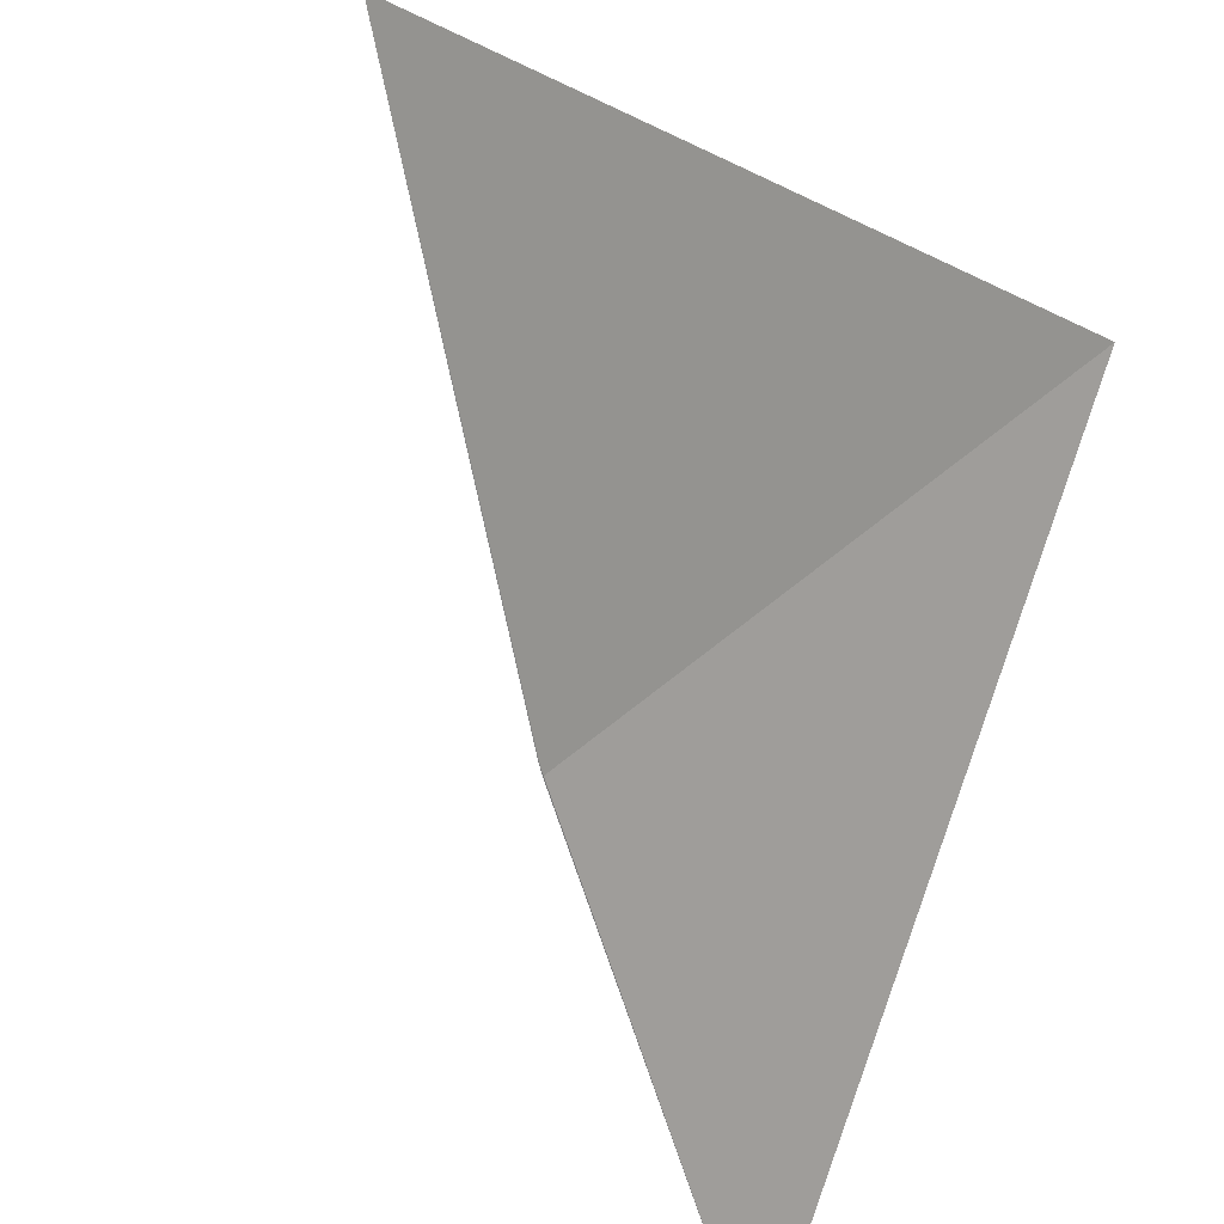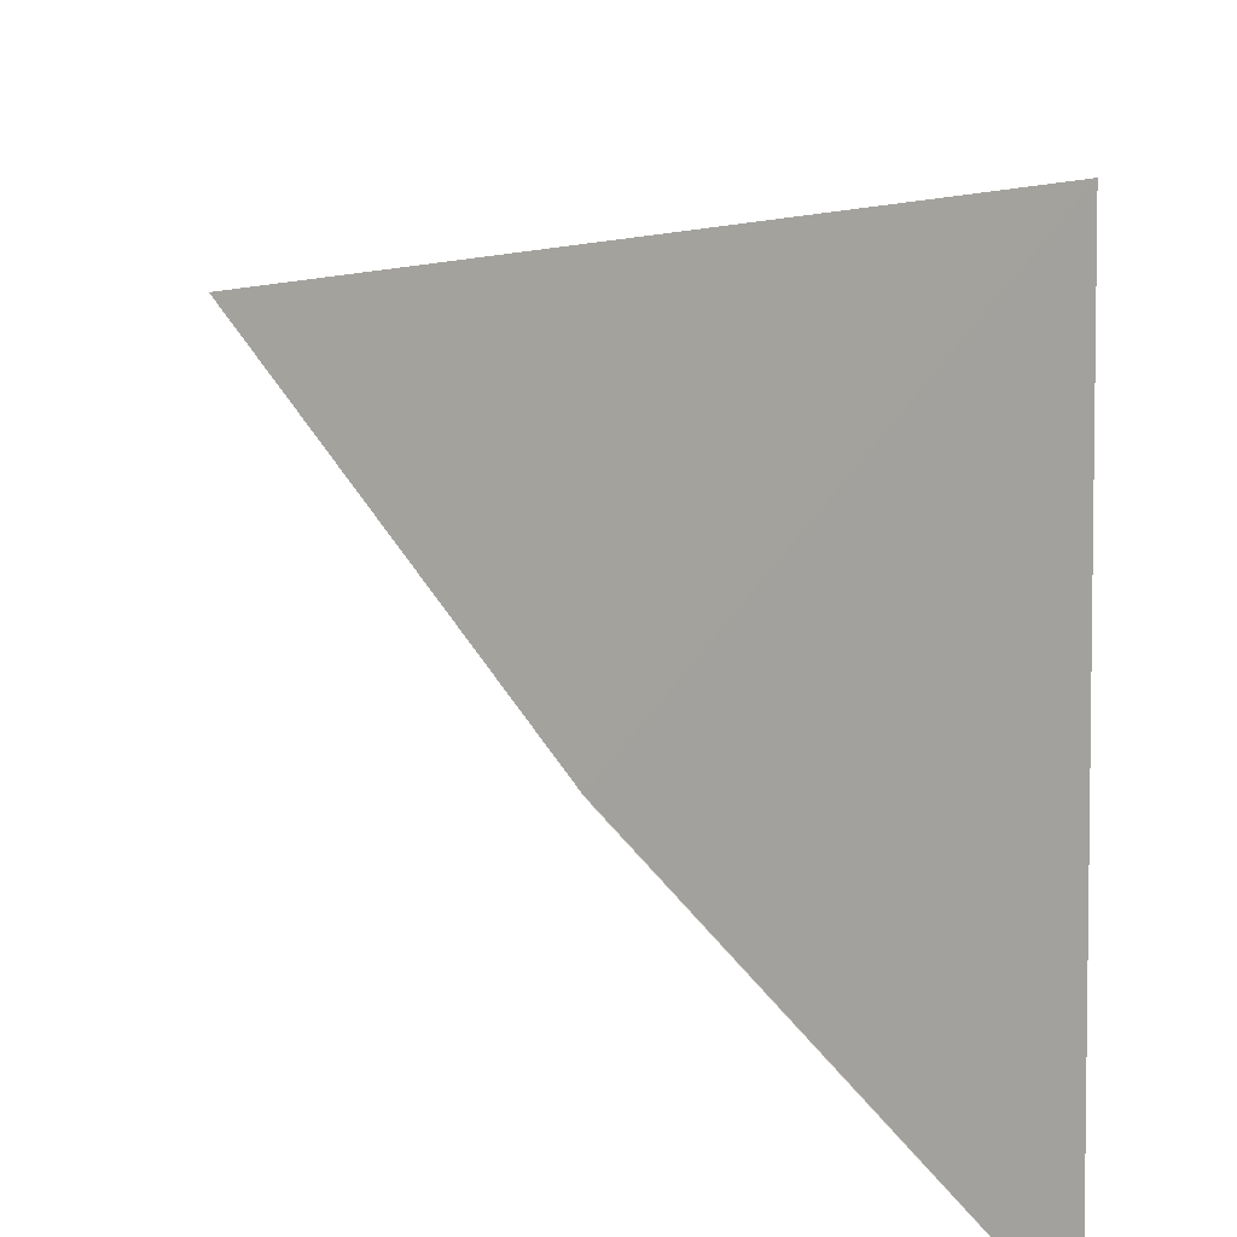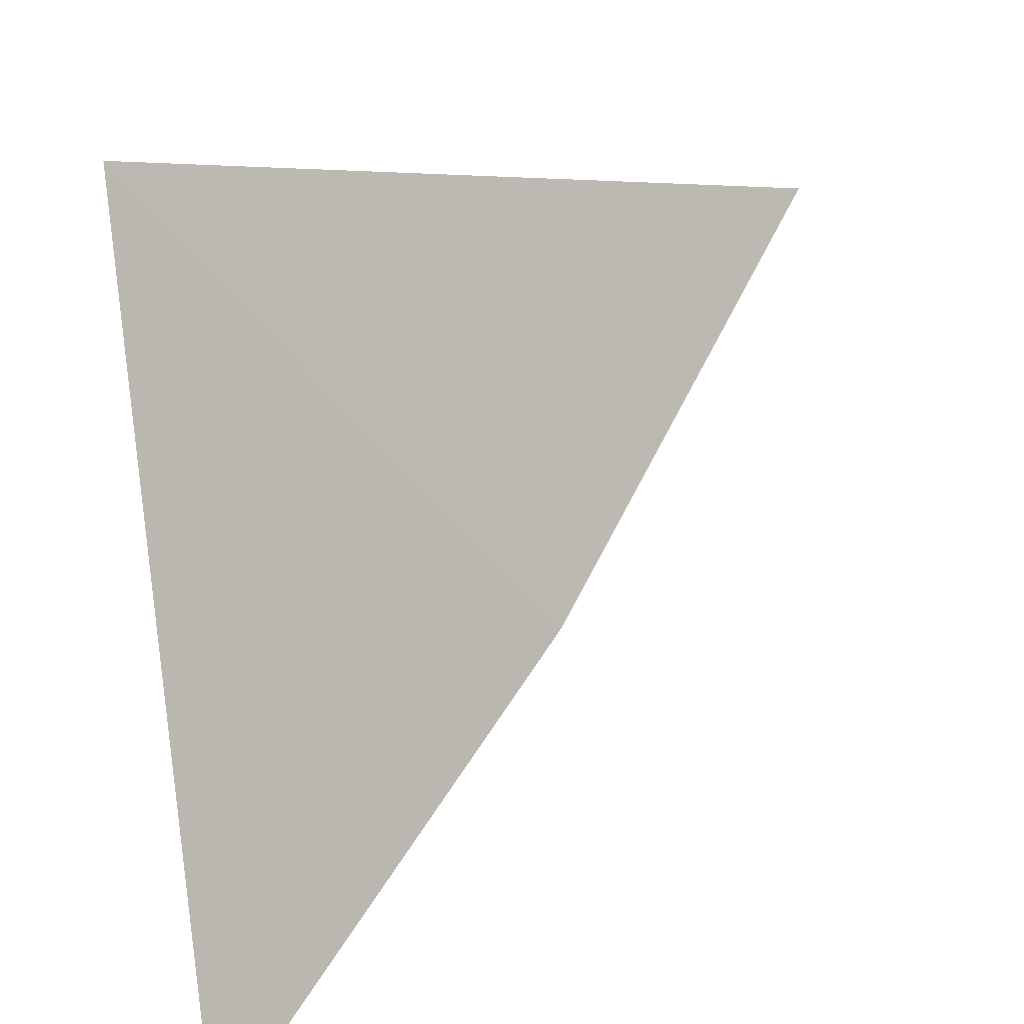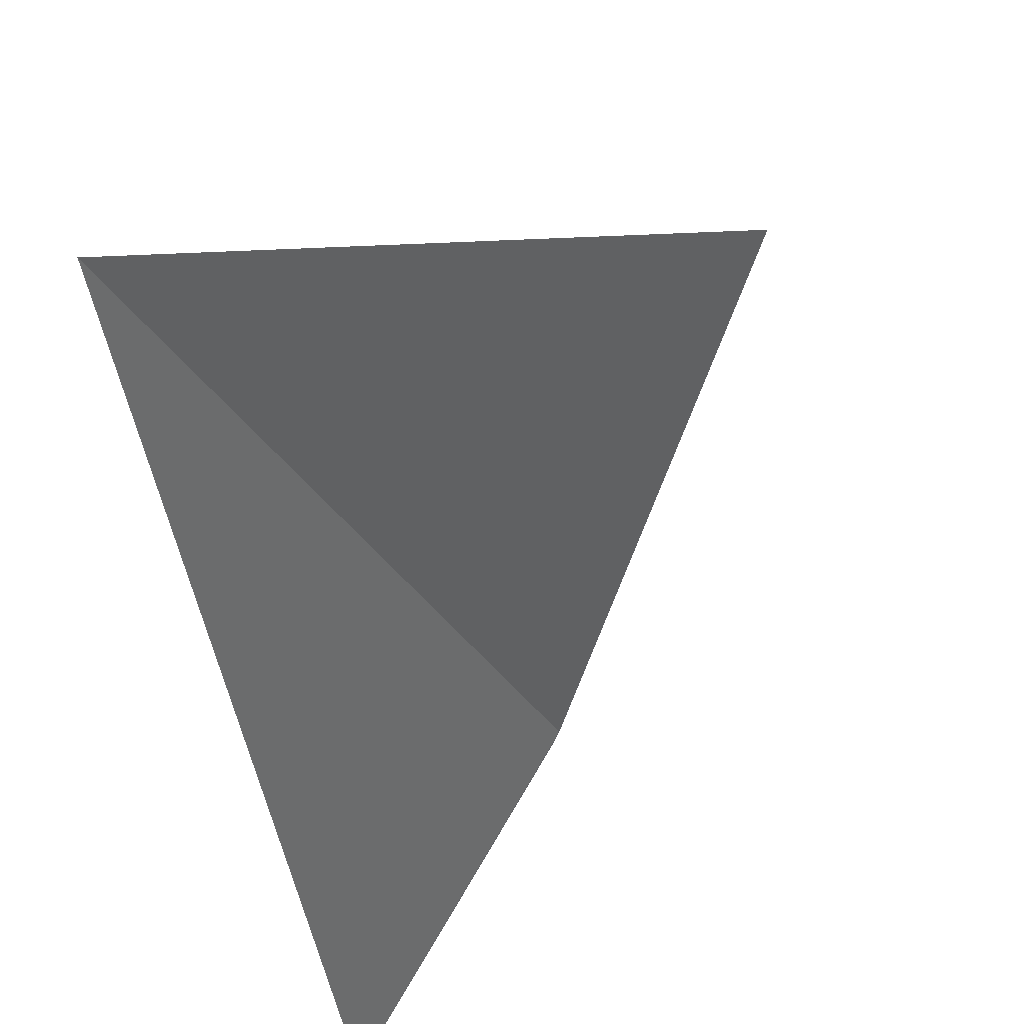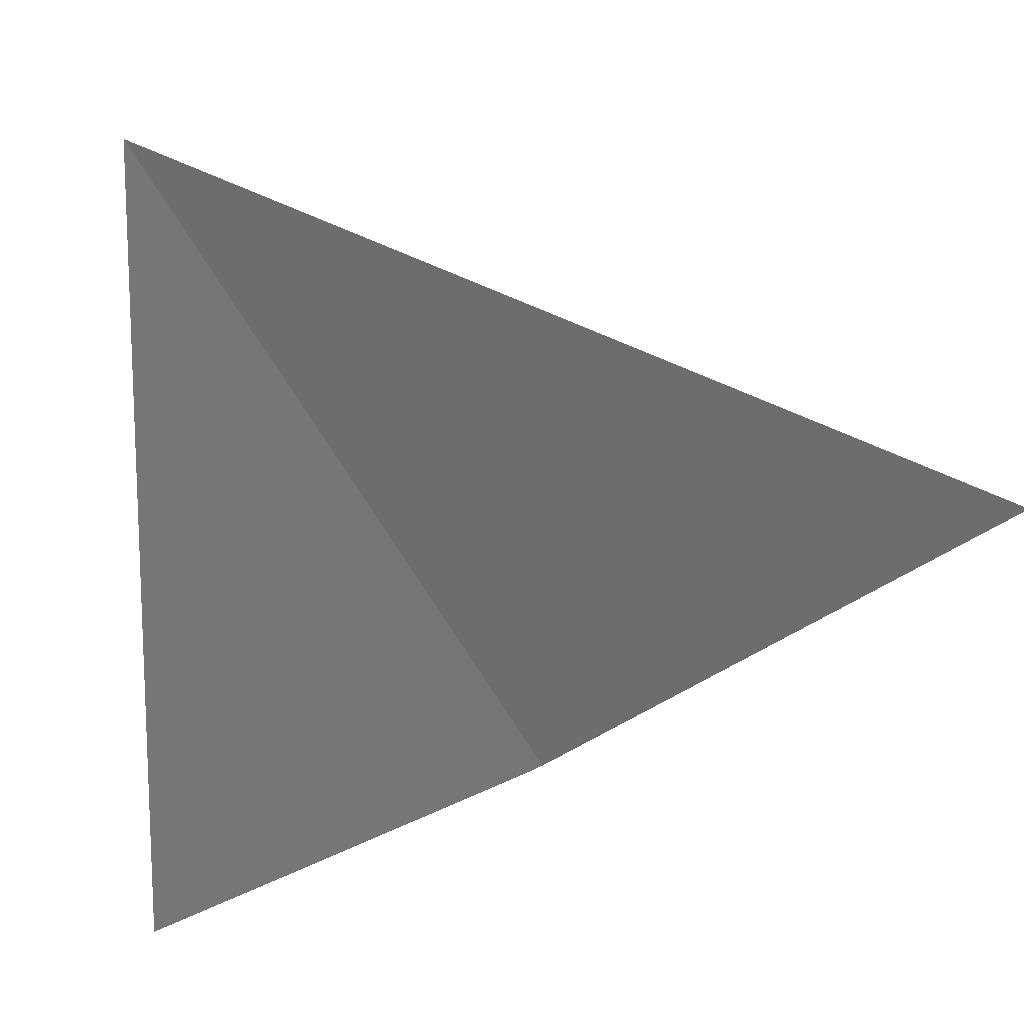
<metadata>
{"format":"obj","ext":"obj","renderer":"f3d","projection":"perspective","resolution":1024,"background":"white","views":[{"elev":-59.6,"azim":-20.1,"up":"+Z"},{"elev":62.2,"azim":-70.5,"up":"+Z"},{"elev":62.7,"azim":176.2,"up":"+Z"},{"elev":-42.7,"azim":130.1,"up":"+Z"},{"elev":-28.5,"azim":107.3,"up":"+Z"}]}
</metadata>
<code>
v -6.413 4.204 33.73
v -6.633 3.828 33.73
v -6.807 3.529 33.73
v -6.423 4.187 33.73
v -5.946 4.841 33.73
v -5.893 3.852 34.35
f 1 3 2
f 1 4 5
f 1 2 4
f 1 6 3
f 1 5 6

</code>
